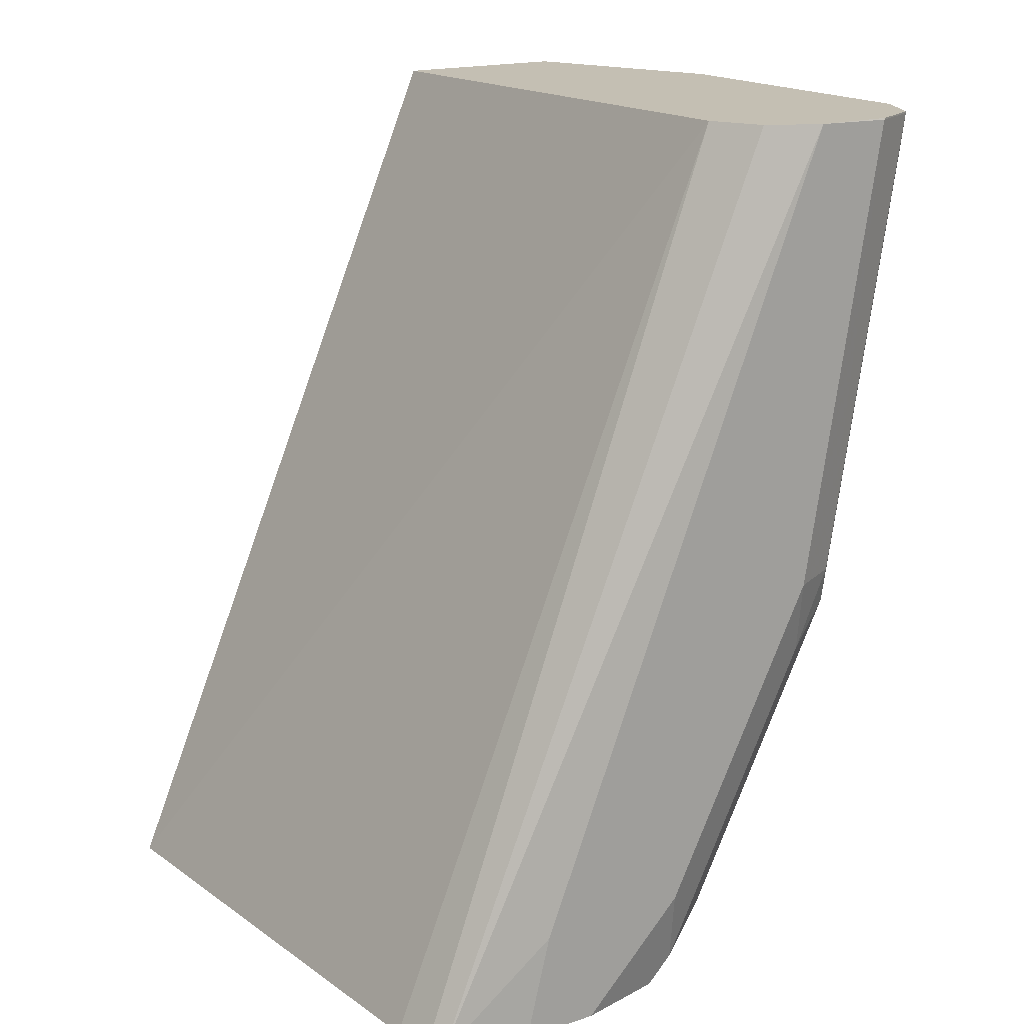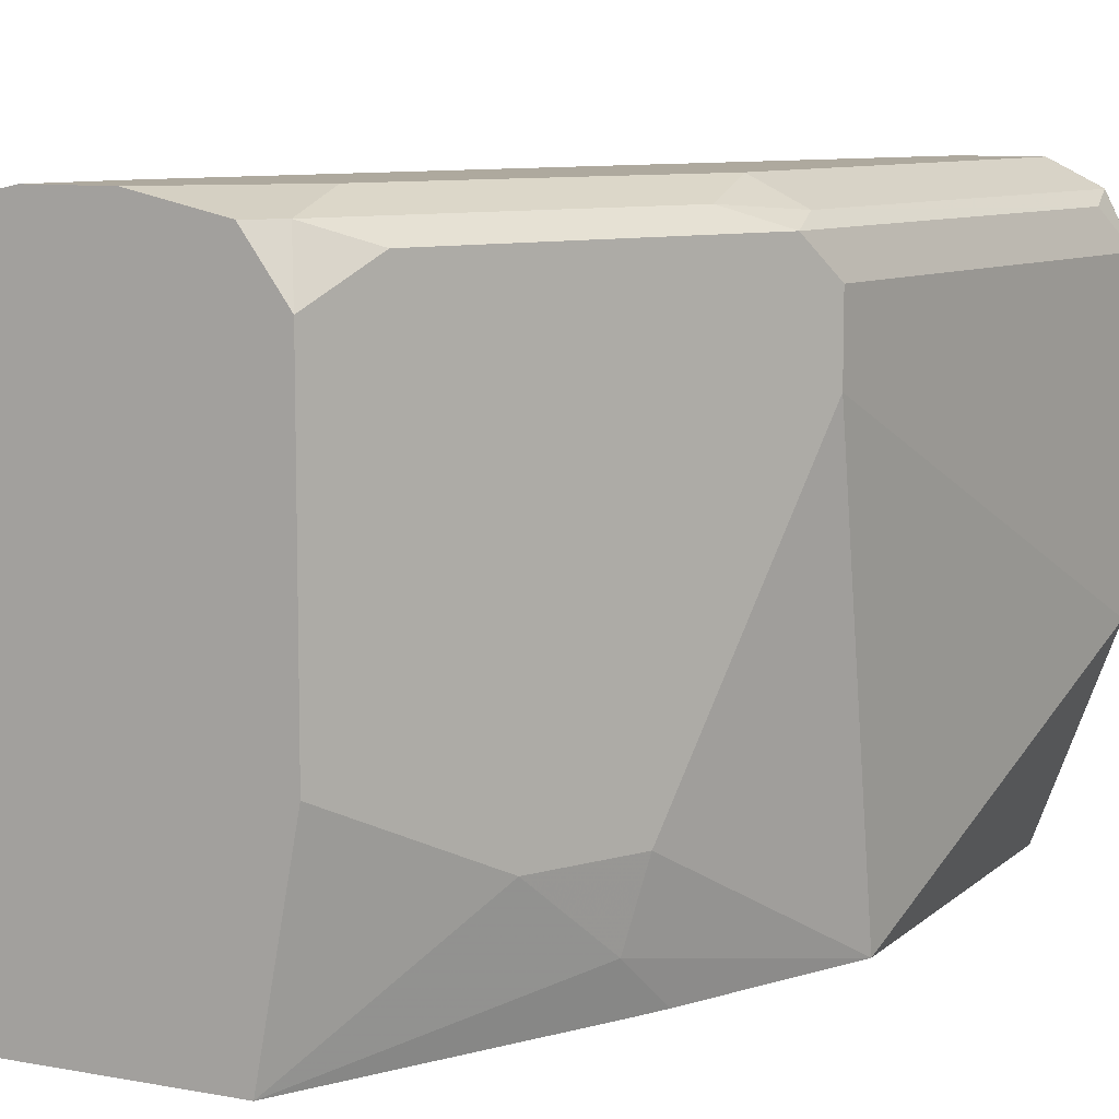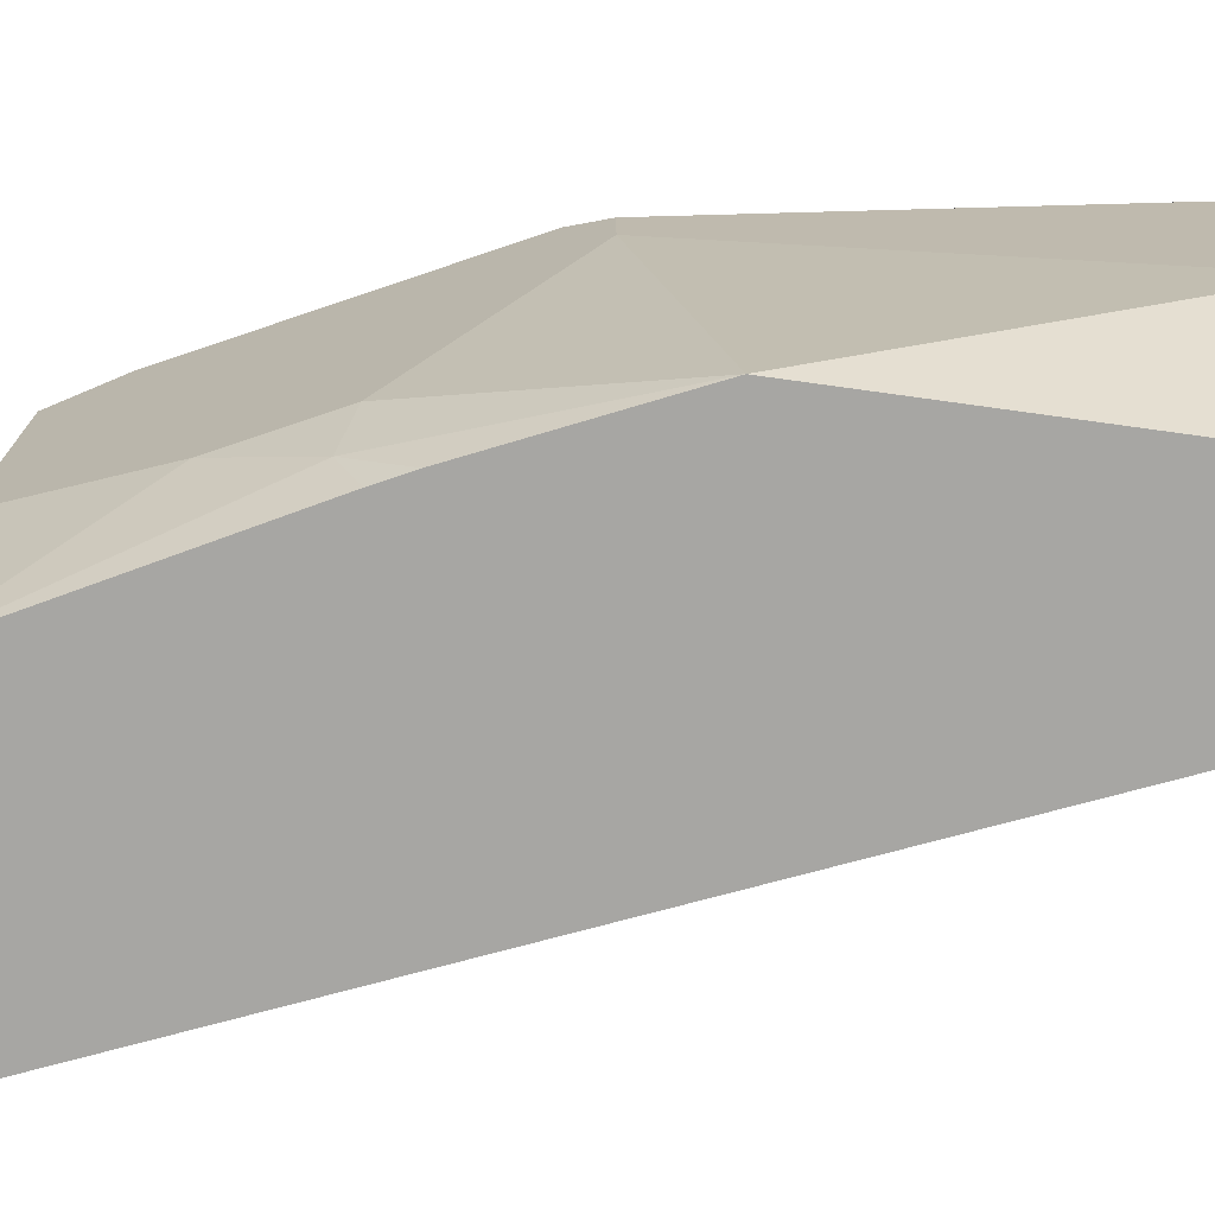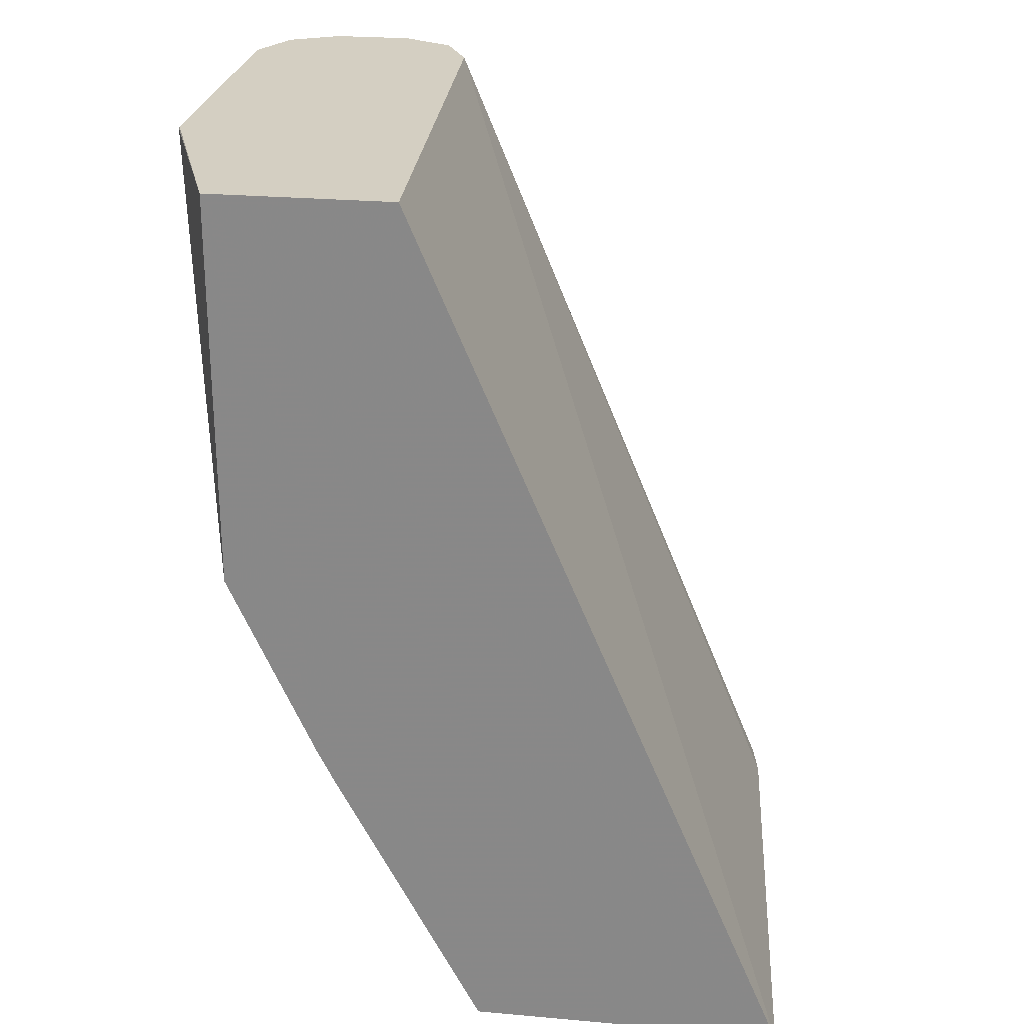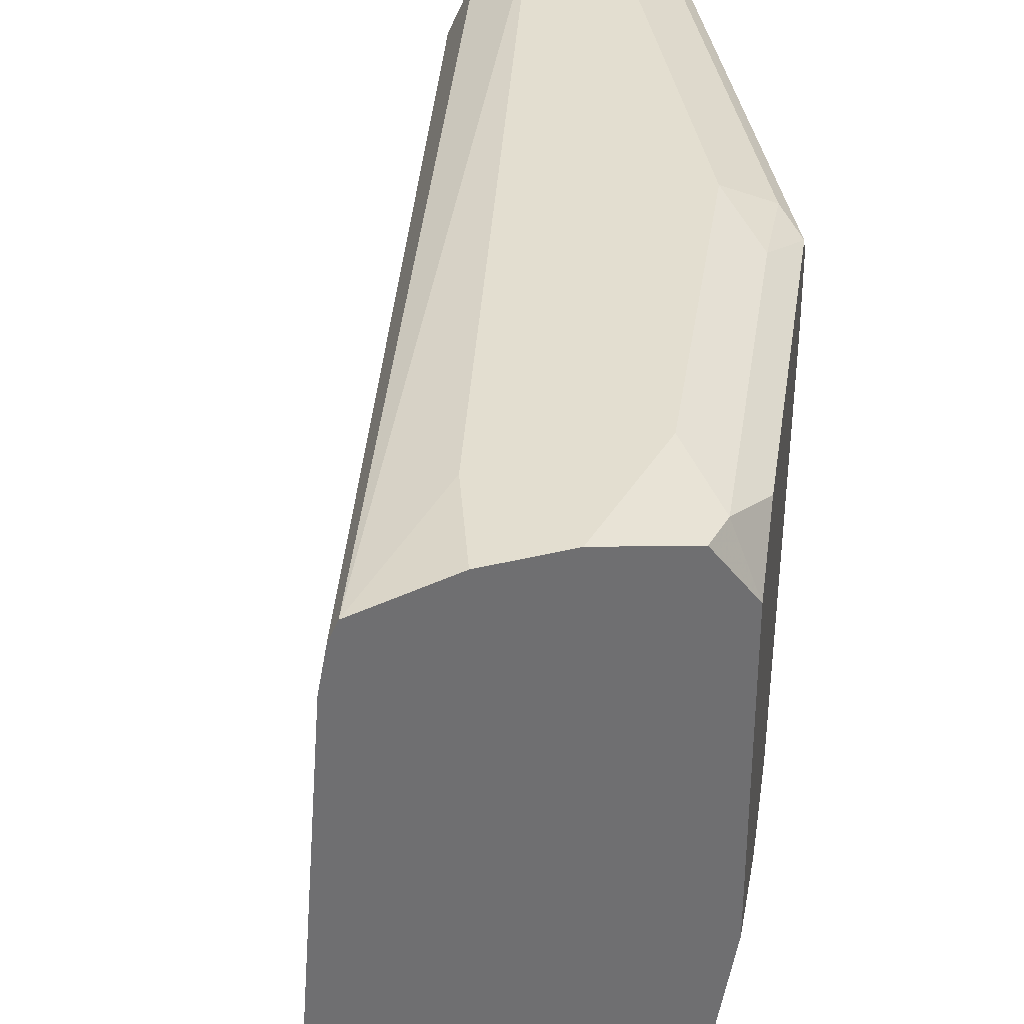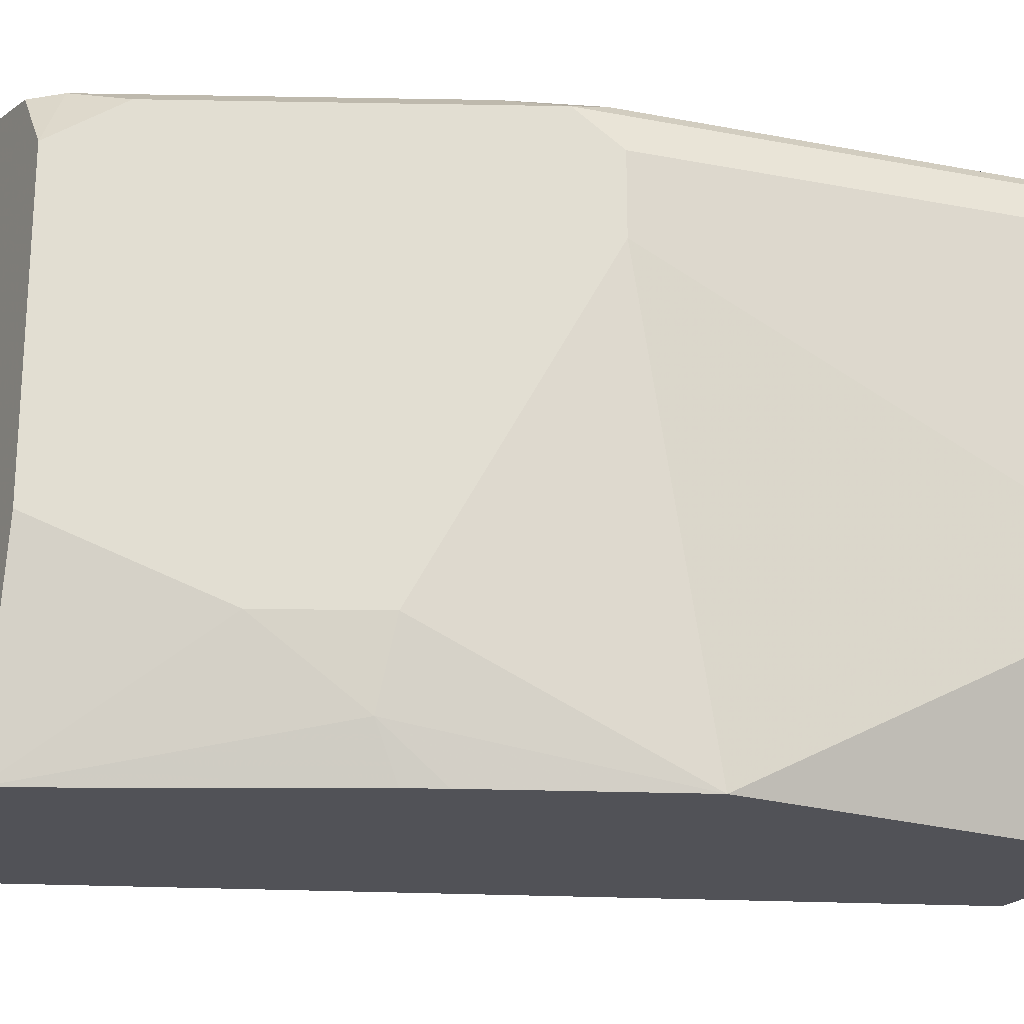
<metadata>
{"format":"obj","ext":"obj","renderer":"f3d","projection":"perspective","resolution":1024,"background":"white","views":[{"elev":17.8,"azim":147.0,"up":"+Z"},{"elev":9.0,"azim":-153.8,"up":"+Y"},{"elev":-74.2,"azim":-97.9,"up":"+Y"},{"elev":25.7,"azim":8.1,"up":"+Z"},{"elev":35.9,"azim":161.7,"up":"+Y"},{"elev":-21.6,"azim":-118.4,"up":"+Y"}]}
</metadata>
<code>
v -0.6531 0.5878 -8.94e-06
v -0.6205 0.5012 0.0006442
v -0.6525 0.5872 0.0006442
v -0.6528 0.5882 0.0006442
v -0.6531 0.7185 -8.94e-06
v -0.6205 0.6858 -0.1959
v -0.6205 0.5012 -0.1633
v -0.5445 0.5012 0.0006442
v -0.6528 0.7188 0.0006442
v -0.6422 0.7402 -8.94e-06
v -0.645 0.7348 -0.01634
v -0.6205 0.7185 -0.1959
v -0.642 0.7403 0.0006442
v -0.6096 0.6858 -0.2177
v -0.5878 0.5552 -0.2612
v -0.5796 0.5225 -0.2653
v -0.585 0.5012 -0.2413
v -0.5552 0.7185 0.0006442
v -0.3866 0.5012 -0.37
v -0.6205 0.7511 -8.94e-06
v -0.6096 0.7402 -0.1959
v -0.6123 0.7348 -0.2122
v -0.6096 0.7185 -0.2177
v -0.6211 0.7508 0.0006442
v -0.547 0.7348 -0.3429
v -0.5334 0.6204 -0.37
v -0.5661 0.5552 -0.3048
v -0.5779 0.5012 -0.2556
v -0.5171 0.5012 -0.37
v -0.5558 0.7197 0.0006442
v -0.4028 0.7185 -0.37
v -0.4061 0.7358 -0.37
v -0.6205 0.7509 0.0006442
v -0.5878 0.7511 0.0006442
v -0.5878 0.7511 -0.1959
v -0.5919 0.7429 -0.2286
v -0.5266 0.7429 -0.3592
v -0.5334 0.7185 -0.37
v -0.5334 0.5878 -0.37
v -0.5661 0.7402 0.0006442
v -0.4097 0.7429 -0.37
v -0.4572 0.7511 -0.3265
v -0.5552 0.7511 -0.2612
v -0.5225 0.7511 -0.3265
v -0.5158 0.7429 -0.37
v -0.5333 0.7186 -0.37
v -0.4464 0.7511 -0.37
v -0.4899 0.7511 -0.3592
v -0.4791 0.7511 -0.37
f 20 49 48
f 19 49 47
f 20 47 49
f 20 42 47
f 20 34 42
f 20 33 34
f 20 24 33
f 19 32 31
f 19 41 32
f 19 47 41
f 19 39 26
f 19 46 45
f 19 38 46
f 19 26 38
f 19 29 39
f 45 48 49
f 18 32 30
f 18 31 32
f 18 19 31
f 20 48 44
f 19 45 49
f 20 44 43
f 34 40 41
f 20 35 21
f 16 29 28
f 44 48 45
f 41 47 42
f 37 43 44
f 37 46 38
f 37 45 46
f 37 44 45
f 36 43 37
f 35 43 36
f 34 41 42
f 30 41 40
f 30 32 41
f 27 39 29
f 26 39 27
f 25 36 37
f 25 38 26
f 25 37 38
f 22 25 23
f 22 36 25
f 21 36 22
f 21 35 36
f 20 43 35
f 16 27 29
f 13 24 20
f 15 27 16
f 2 17 28
f 2 7 17
f 2 4 3
f 2 9 4
f 2 13 9
f 2 24 13
f 2 33 24
f 2 34 33
f 2 40 34
f 2 28 29
f 2 18 30
f 1 7 2
f 1 6 7
f 1 12 6
f 1 5 12
f 1 9 5
f 1 4 9
f 1 3 4
f 1 2 3
f 16 28 17
f 2 8 18
f 2 29 19
f 2 30 40
f 5 10 11
f 2 19 8
f 14 26 27
f 14 25 26
f 14 23 25
f 12 22 23
f 11 21 22
f 10 21 11
f 10 13 20
f 8 19 18
f 7 16 17
f 10 20 21
f 5 22 12
f 6 15 7
f 6 27 15
f 6 14 27
f 6 23 14
f 6 12 23
f 5 13 10
f 5 9 13
f 7 15 16
f 5 11 22

</code>
